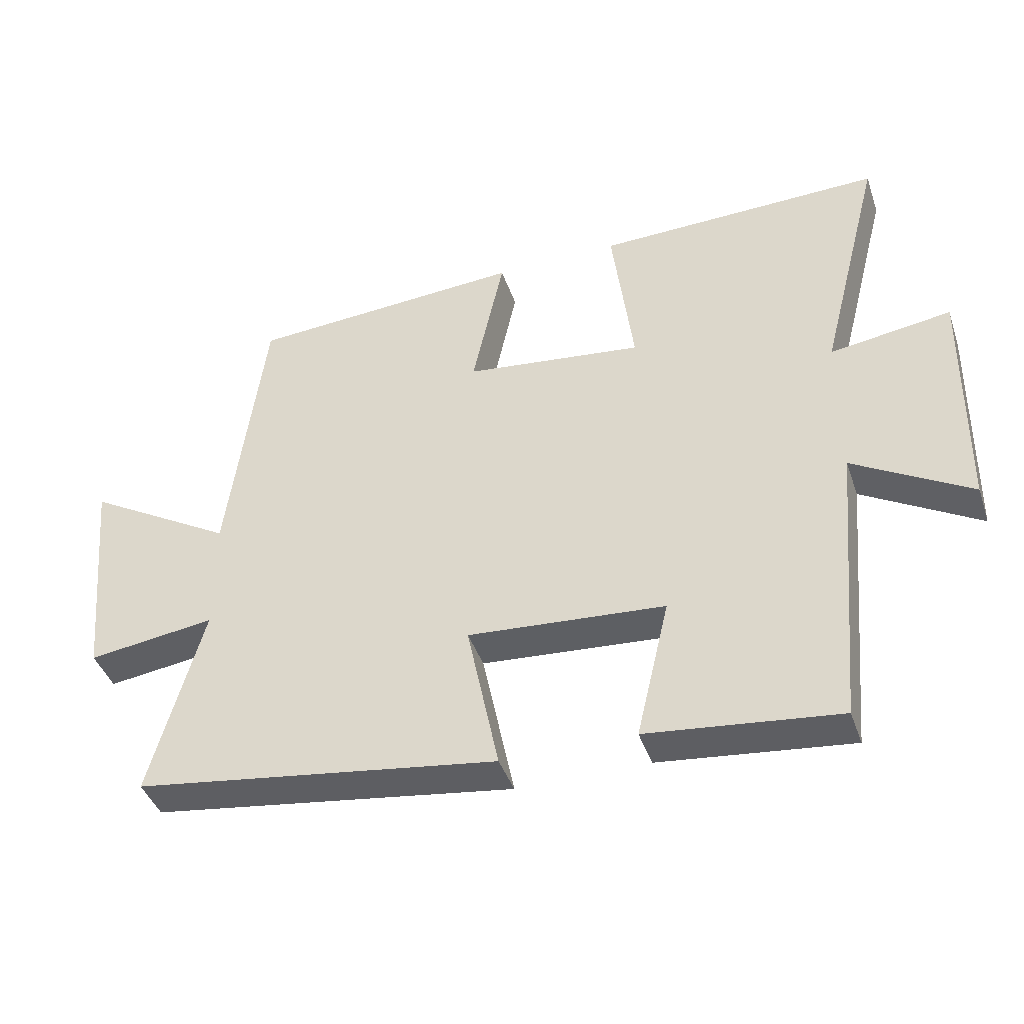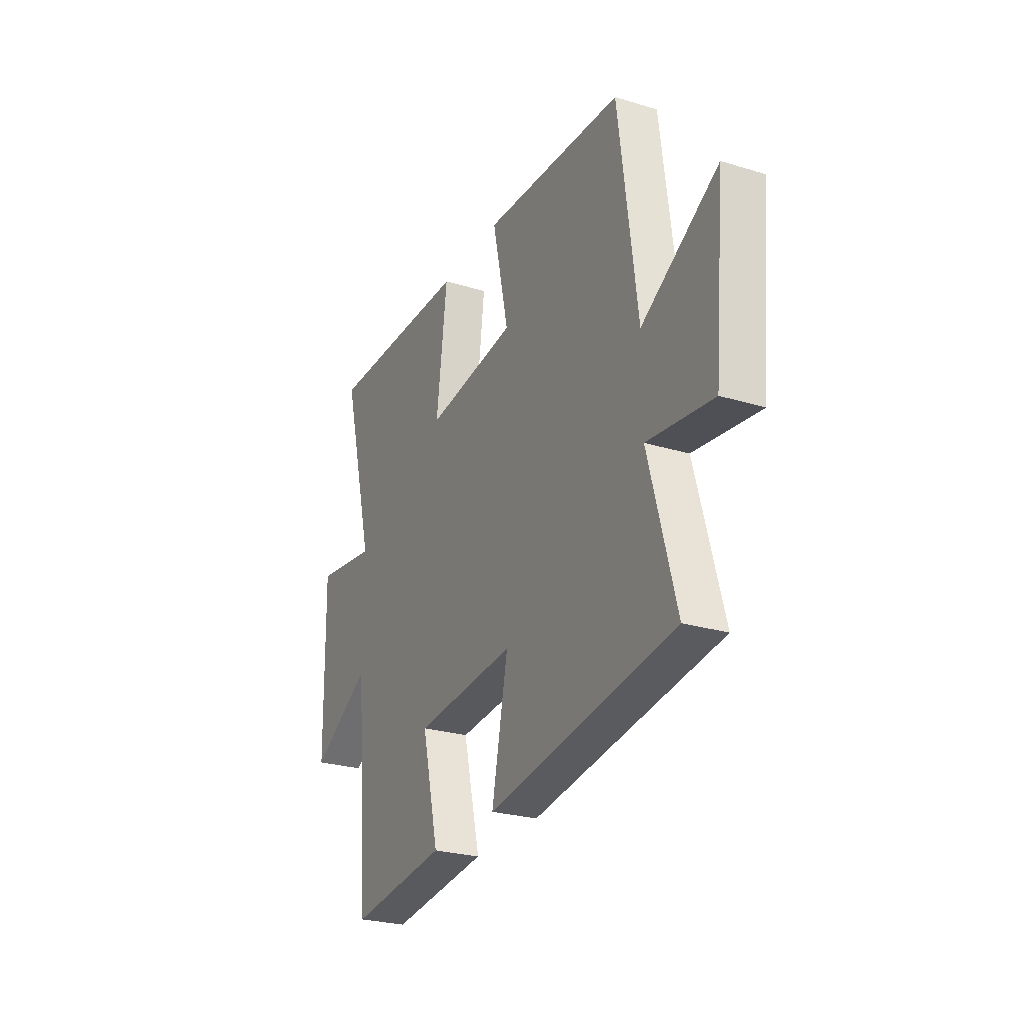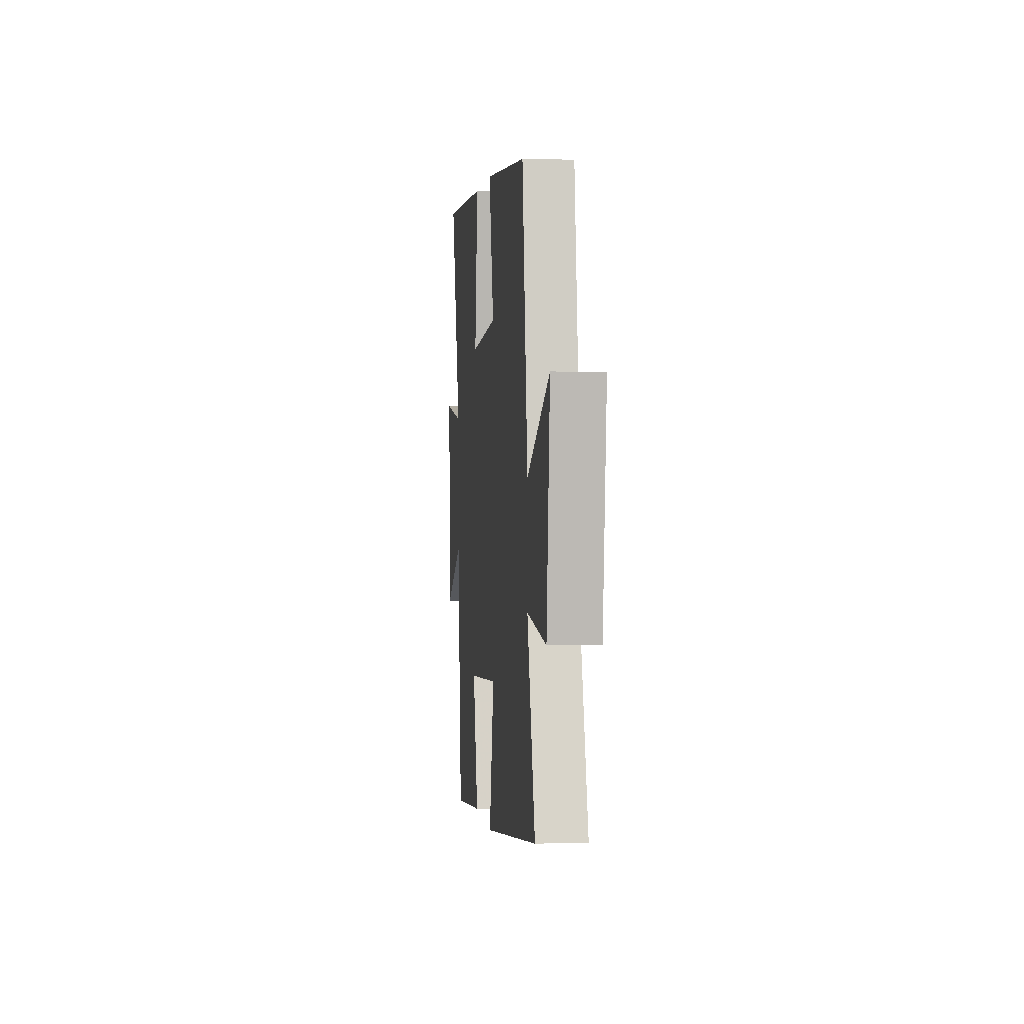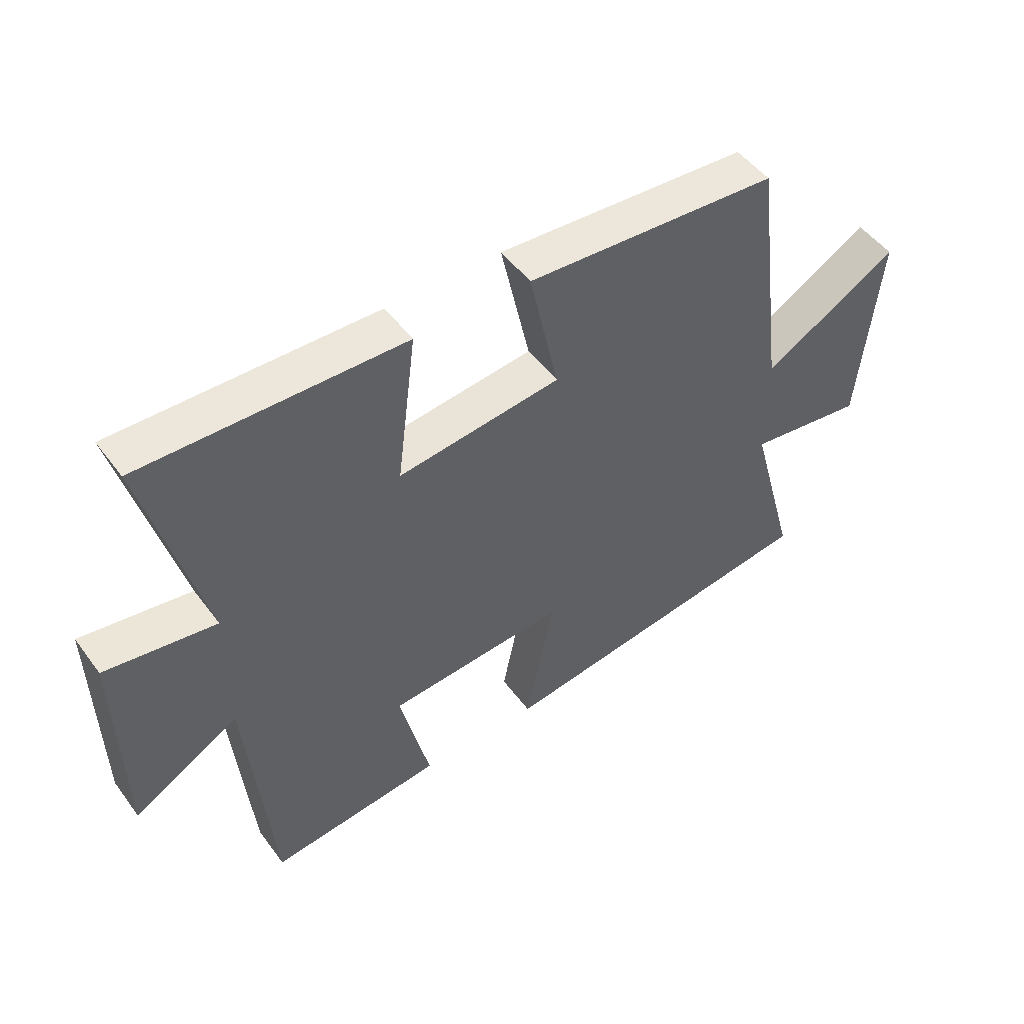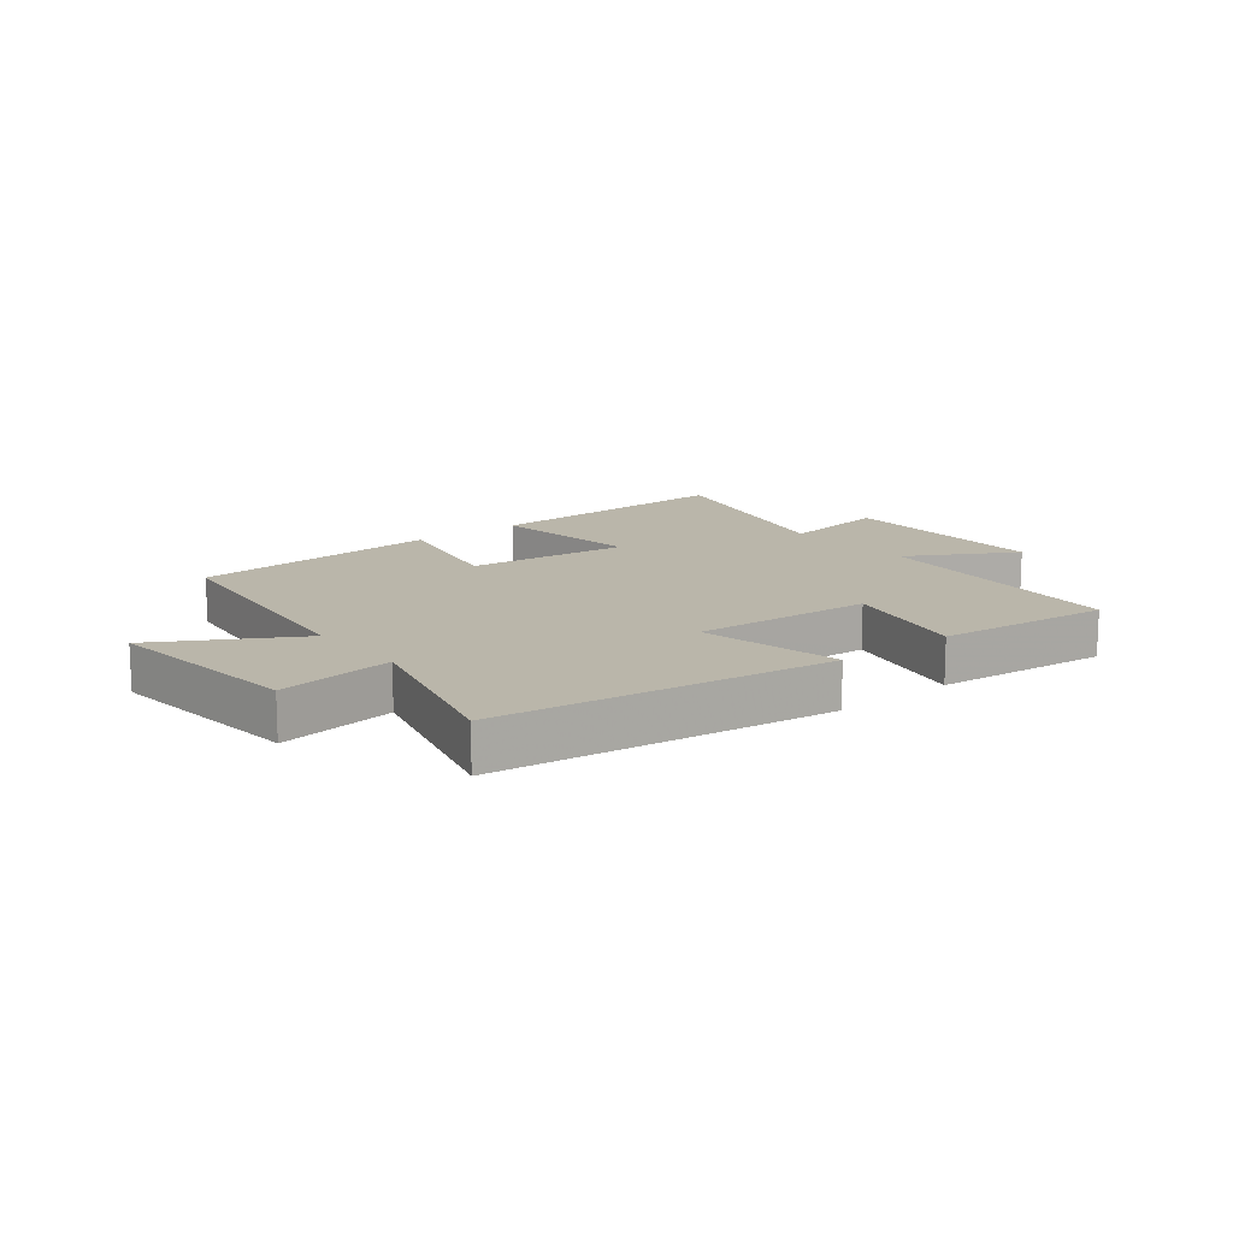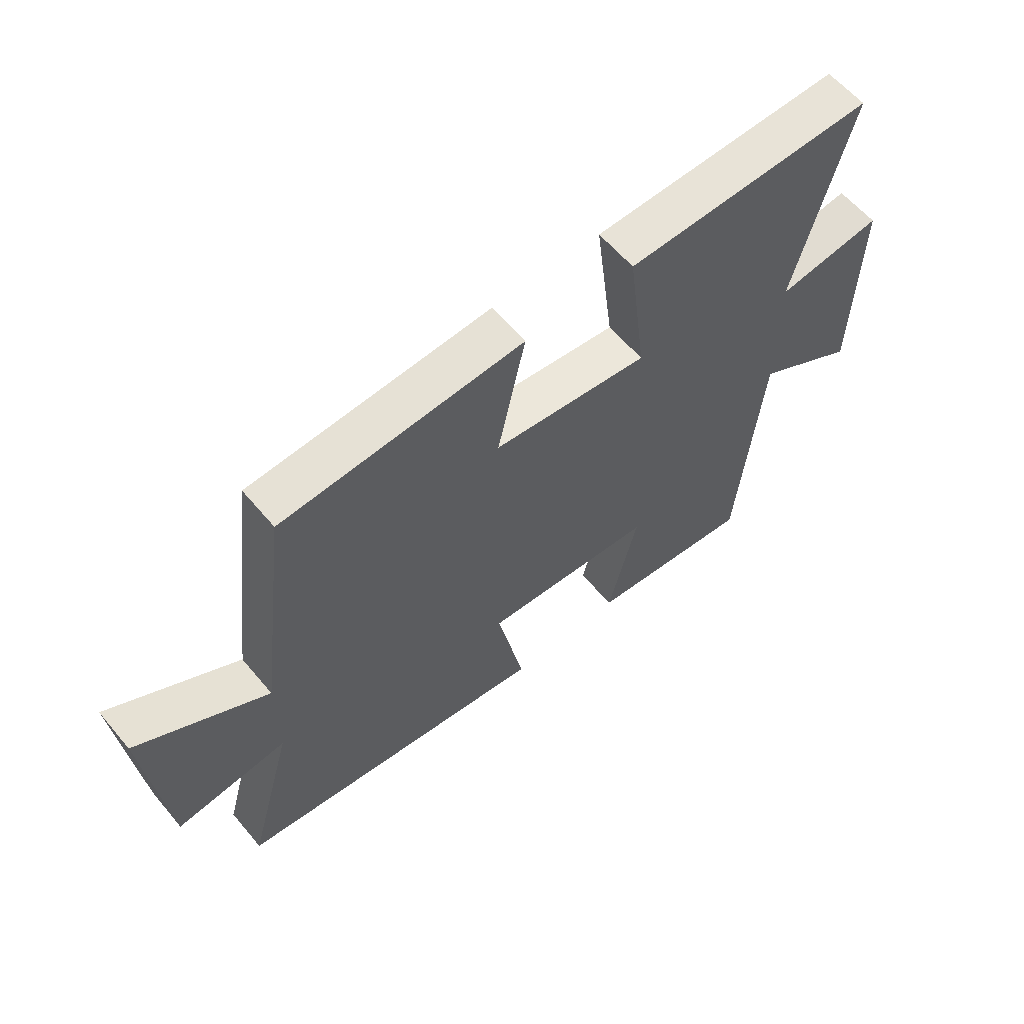
<metadata>
{"format":"obj","ext":"obj","renderer":"f3d","projection":"perspective","resolution":1024,"background":"white","views":[{"elev":-41.9,"azim":-161.7,"up":"+Z"},{"elev":-26.3,"azim":64.4,"up":"+Z"},{"elev":1.7,"azim":83.4,"up":"+Z"},{"elev":49.7,"azim":-35.1,"up":"+Z"},{"elev":13.8,"azim":141.0,"up":"+Y"},{"elev":60.3,"azim":140.2,"up":"+Z"}]}
</metadata>
<code>
v 0.445 0.07 0.473
v 0.5 0.07 0.048
v 0.725 0.07 0.18
v 0.693 0.07 -0.156
v 0.5 0.07 -0.13
v 0.58 0.07 -0.422
v 0.029 0.07 -0.5
v 0.077 0.07 -0.266
v -0.221 0.07 -0.288
v -0.171 0.07 -0.5
v -0.46 0.07 -0.532
v -0.5 0.07 -0.093
v -0.677 0.07 -0.196
v -0.683 0.07 0.164
v -0.5 0.07 0.137
v -0.596 0.07 0.509
v -0.163 0.07 0.5
v -0.195 0.07 0.247
v 0.075 0.07 0.279
v 0.027 0.07 0.5
v 0.445 0 0.473
v 0.5 0 0.048
v 0.725 0 0.18
v 0.693 0 -0.156
v 0.5 0 -0.13
v 0.58 0 -0.422
v 0.029 0 -0.5
v 0.077 0 -0.266
v -0.221 0 -0.288
v -0.171 0 -0.5
v -0.46 0 -0.532
v -0.5 0 -0.093
v -0.677 0 -0.196
v -0.683 0 0.164
v -0.5 0 0.137
v -0.596 0 0.509
v -0.163 0 0.5
v -0.195 0 0.247
v 0.075 0 0.279
v 0.027 0 0.5
f 19 20 1 2
f 18 19 2
f 15 16 17 18
f 15 18 2
f 12 13 14 15
f 12 15 2
f 9 10 11 12
f 8 9 12 2
f 5 6 7 8
f 5 8 2 3
f 3 4 5
f 22 21 40 39
f 22 39 38
f 38 37 36 35
f 22 38 35
f 35 34 33 32
f 22 35 32
f 32 31 30 29
f 22 32 29 28
f 28 27 26 25
f 23 22 28 25
f 25 24 23
f 1 21 22 2
f 2 22 23 3
f 3 23 24 4
f 4 24 25 5
f 5 25 26 6
f 6 26 27 7
f 7 27 28 8
f 8 28 29 9
f 9 29 30 10
f 10 30 31 11
f 11 31 32 12
f 12 32 33 13
f 13 33 34 14
f 14 34 35 15
f 15 35 36 16
f 16 36 37 17
f 17 37 38 18
f 18 38 39 19
f 19 39 40 20
f 20 40 21 1

</code>
